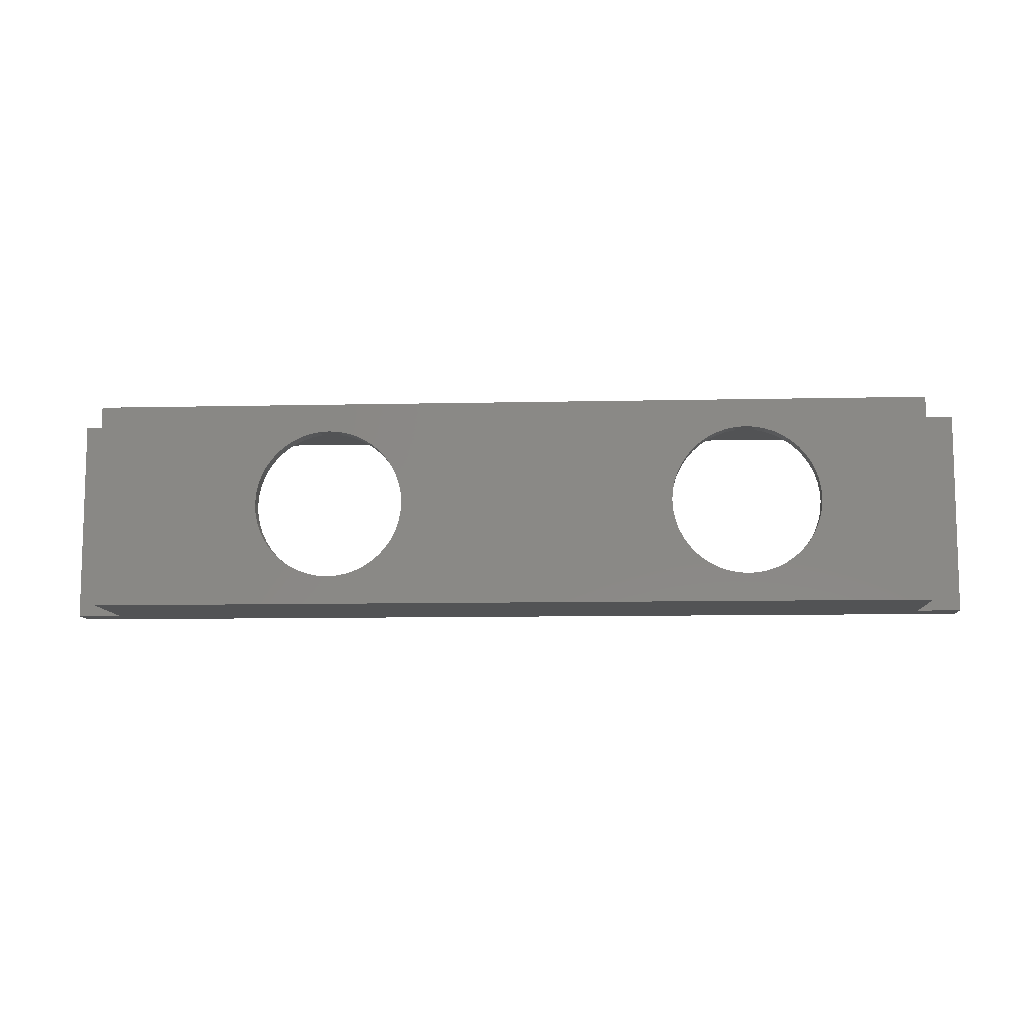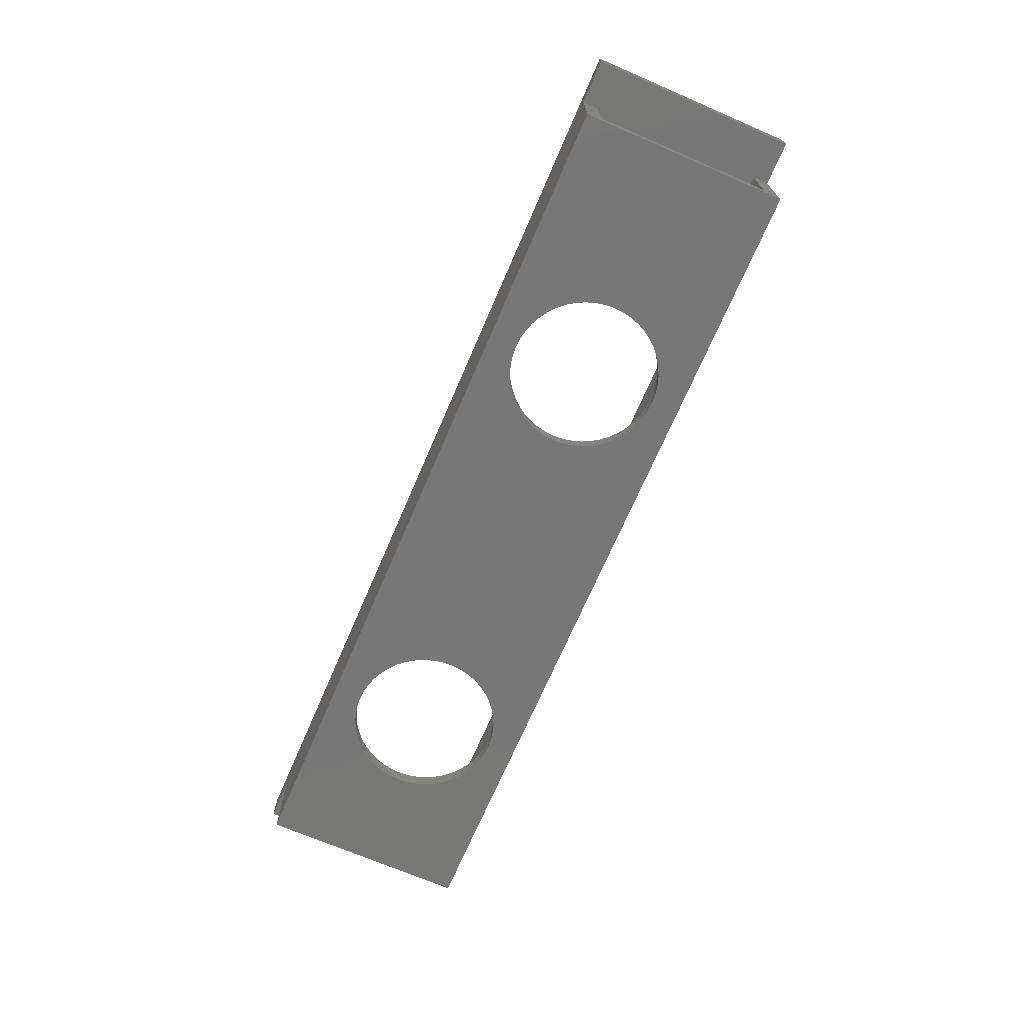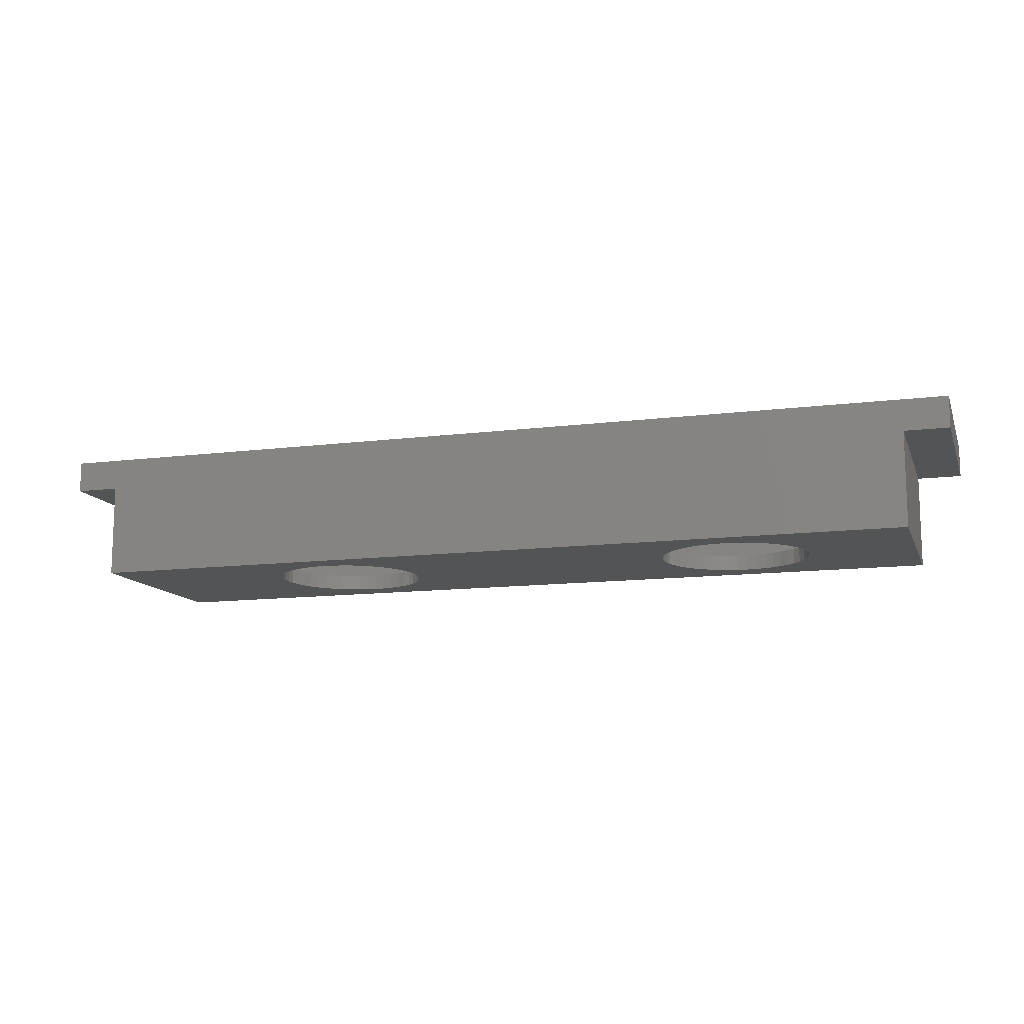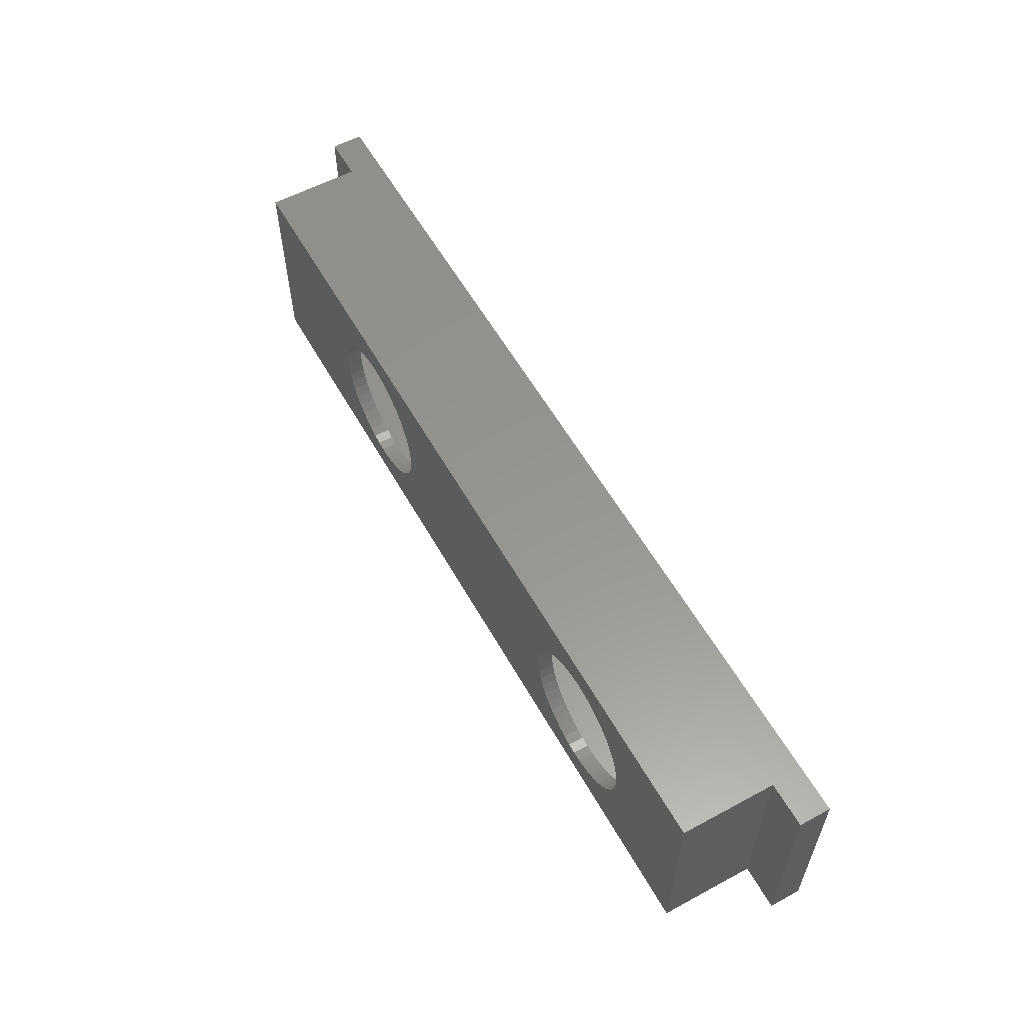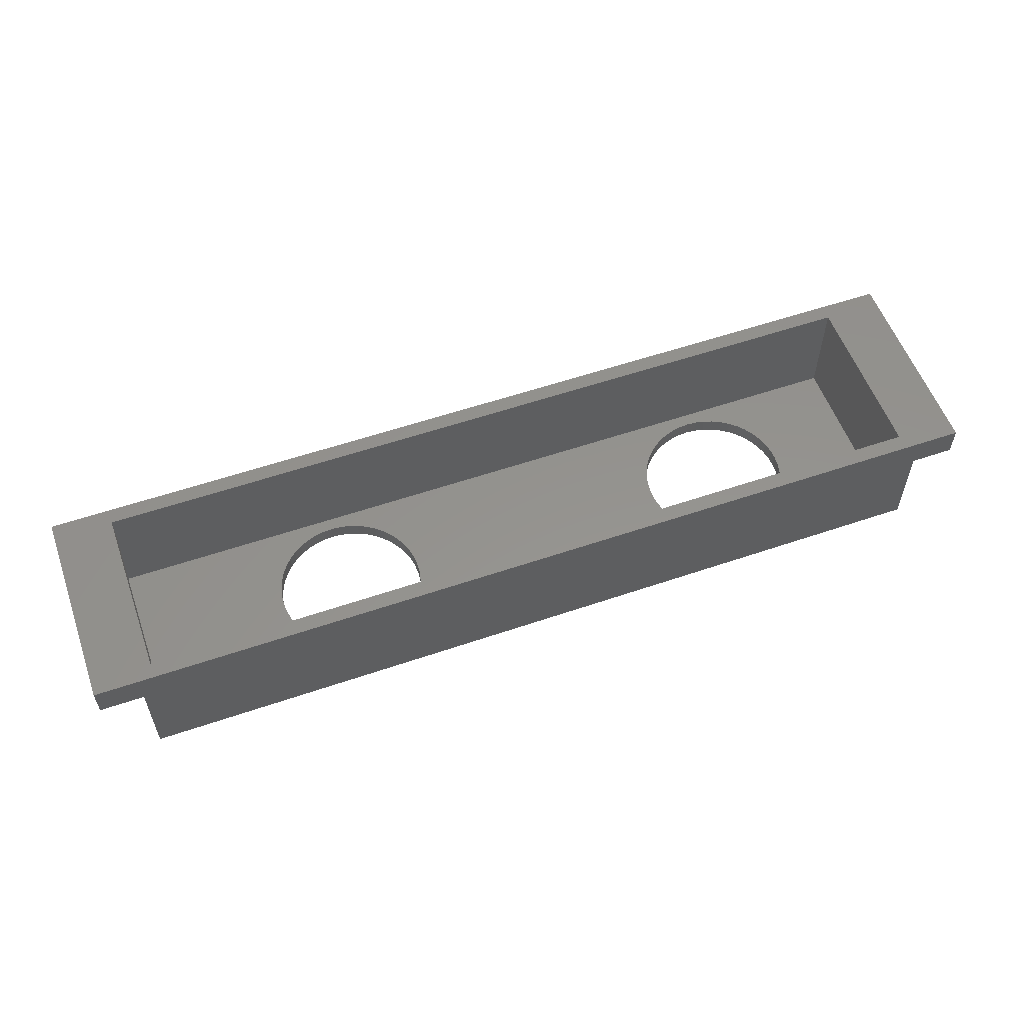
<metadata>
{"format":"stl","ext":"stl","renderer":"f3d","projection":"perspective","resolution":1024,"background":"white","views":[{"elev":-9.9,"azim":-176.7,"up":"+Y"},{"elev":-70.1,"azim":66.7,"up":"+Z"},{"elev":-12.3,"azim":-163.2,"up":"+Z"},{"elev":57.8,"azim":-119.2,"up":"+Y"},{"elev":56.4,"azim":160.3,"up":"+Z"}]}
</metadata>
<code>
# stl→obj: 220 verts, 448 faces
v 2.5 -17.86 9.096
v 2.5 -17.86 -8.404
v 2.5 10.14 9.096
v 2.5 10.14 -8.404
v 135 10.14 -8.404
v 135 10.14 4.096
v 132.5 10.14 4.096
v 132.5 10.14 9.096
v 85 -3.859 -8.404
v 85.1 -2.292 -8.404
v 32.11 7.732 -8.404
v 33.59 7.228 -8.404
v 35 6.534 -8.404
v 36.31 5.661 -8.404
v 37.49 4.627 -8.404
v 38.52 3.446 -8.404
v 39.39 2.141 -8.404
v 40.09 0.7335 -8.404
v 40.59 -0.7529 -8.404
v 40.9 -2.292 -8.404
v 41 -3.859 -8.404
v 40.9 -5.425 -8.404
v 40.59 -6.965 -8.404
v 40.09 -8.451 -8.404
v 39.39 -9.859 -8.404
v 38.52 -11.16 -8.404
v 37.49 -12.34 -8.404
v 36.31 -13.38 -8.404
v 35 -14.25 -8.404
v 33.59 -14.95 -8.404
v 32.11 -15.45 -8.404
v 85.1 -5.425 -8.404
v 97 8.141 -8.404
v 98.57 8.039 -8.404
v 100.1 7.732 -8.404
v 101.6 7.228 -8.404
v 103 6.534 -8.404
v 104.3 5.661 -8.404
v 105.5 4.627 -8.404
v 106.5 3.446 -8.404
v 107.4 2.141 -8.404
v 108.1 0.7335 -8.404
v 108.6 -0.7529 -8.404
v 108.9 -2.292 -8.404
v 109 -3.859 -8.404
v 135 -17.86 -8.404
v 17 -3.859 -8.404
v 17.1 -2.292 -8.404
v 17.41 -0.7529 -8.404
v 17.91 0.7335 -8.404
v 18.61 2.141 -8.404
v 19.48 3.446 -8.404
v 20.51 4.627 -8.404
v 21.69 5.661 -8.404
v 23 6.534 -8.404
v 24.41 7.228 -8.404
v 25.89 7.732 -8.404
v 27.43 8.039 -8.404
v 29 8.141 -8.404
v 30.57 8.039 -8.404
v 88.51 4.627 -8.404
v 89.69 5.661 -8.404
v 91 6.534 -8.404
v 92.41 7.228 -8.404
v 93.89 7.732 -8.404
v 95.43 8.039 -8.404
v 85.41 -0.7529 -8.404
v 85.91 0.7335 -8.404
v 86.61 2.141 -8.404
v 87.48 3.446 -8.404
v 97 -15.86 -8.404
v 95.43 -15.76 -8.404
v 93.89 -15.45 -8.404
v 92.41 -14.95 -8.404
v 91 -14.25 -8.404
v 89.69 -13.38 -8.404
v 88.51 -12.34 -8.404
v 30.57 -15.76 -8.404
v 29 -15.86 -8.404
v 27.43 -15.76 -8.404
v 25.89 -15.45 -8.404
v 24.41 -14.95 -8.404
v 23 -14.25 -8.404
v 21.69 -13.38 -8.404
v 20.51 -12.34 -8.404
v 19.48 -11.16 -8.404
v 18.61 -9.859 -8.404
v 17.91 -8.451 -8.404
v 17.41 -6.965 -8.404
v 17.1 -5.425 -8.404
v 87.48 -11.16 -8.404
v 86.61 -9.859 -8.404
v 85.91 -8.451 -8.404
v 85.41 -6.965 -8.404
v 108.9 -5.425 -8.404
v 108.6 -6.965 -8.404
v 108.1 -8.451 -8.404
v 107.4 -9.859 -8.404
v 106.5 -11.16 -8.404
v 105.5 -12.34 -8.404
v 104.3 -13.38 -8.404
v 103 -14.25 -8.404
v 101.6 -14.95 -8.404
v 100.1 -15.45 -8.404
v 98.57 -15.76 -8.404
v 142 -20.36 4.096
v 135 -20.36 4.096
v 135 -17.86 4.096
v 135 12.64 4.096
v 142 12.64 4.096
v 132.5 -17.86 4.096
v 132.5 -17.86 9.096
v 135 12.64 -10.9
v 135 -20.36 -10.9
v 40.9 -2.292 -10.9
v 85 -3.859 -10.9
v 41 -3.859 -10.9
v 40.9 -5.425 -10.9
v 85.1 -5.425 -10.9
v 32.11 -15.45 -10.9
v 33.59 -14.95 -10.9
v 35 -14.25 -10.9
v 36.31 -13.38 -10.9
v 37.49 -12.34 -10.9
v 38.52 -11.16 -10.9
v 39.39 -9.859 -10.9
v 40.09 -8.451 -10.9
v 40.59 -6.965 -10.9
v 40.59 -0.7529 -10.9
v 40.09 0.7335 -10.9
v 39.39 2.141 -10.9
v 38.52 3.446 -10.9
v 37.49 4.627 -10.9
v 36.31 5.661 -10.9
v 35 6.534 -10.9
v 33.59 7.228 -10.9
v 32.11 7.732 -10.9
v 85.1 -2.292 -10.9
v 109 -3.859 -10.9
v 108.9 -2.292 -10.9
v 108.6 -0.7529 -10.9
v 108.1 0.7335 -10.9
v 107.4 2.141 -10.9
v 106.5 3.446 -10.9
v 105.5 4.627 -10.9
v 104.3 5.661 -10.9
v 103 6.534 -10.9
v 101.6 7.228 -10.9
v 100.1 7.732 -10.9
v 98.57 8.039 -10.9
v 97 8.141 -10.9
v 0 12.64 -10.9
v 95.43 8.039 -10.9
v 93.89 7.732 -10.9
v 92.41 7.228 -10.9
v 91 6.534 -10.9
v 89.69 5.661 -10.9
v 88.51 4.627 -10.9
v 87.48 3.446 -10.9
v 86.61 2.141 -10.9
v 85.91 0.7335 -10.9
v 30.57 8.039 -10.9
v 29 8.141 -10.9
v 27.43 8.039 -10.9
v 25.89 7.732 -10.9
v 24.41 7.228 -10.9
v 23 6.534 -10.9
v 21.69 5.661 -10.9
v 20.51 4.627 -10.9
v 19.48 3.446 -10.9
v 18.61 2.141 -10.9
v 17.91 0.7335 -10.9
v 17.41 -0.7529 -10.9
v 17.1 -2.292 -10.9
v 17 -3.859 -10.9
v 0 -20.36 -10.9
v 85.41 -0.7529 -10.9
v 17.1 -5.425 -10.9
v 17.41 -6.965 -10.9
v 17.91 -8.451 -10.9
v 18.61 -9.859 -10.9
v 19.48 -11.16 -10.9
v 20.51 -12.34 -10.9
v 21.69 -13.38 -10.9
v 23 -14.25 -10.9
v 24.41 -14.95 -10.9
v 25.89 -15.45 -10.9
v 27.43 -15.76 -10.9
v 29 -15.86 -10.9
v 30.57 -15.76 -10.9
v 85.91 -8.451 -10.9
v 86.61 -9.859 -10.9
v 87.48 -11.16 -10.9
v 88.51 -12.34 -10.9
v 89.69 -13.38 -10.9
v 91 -14.25 -10.9
v 92.41 -14.95 -10.9
v 93.89 -15.45 -10.9
v 95.43 -15.76 -10.9
v 97 -15.86 -10.9
v 85.41 -6.965 -10.9
v 98.57 -15.76 -10.9
v 100.1 -15.45 -10.9
v 101.6 -14.95 -10.9
v 103 -14.25 -10.9
v 104.3 -13.38 -10.9
v 105.5 -12.34 -10.9
v 106.5 -11.16 -10.9
v 107.4 -9.859 -10.9
v 108.1 -8.451 -10.9
v 108.6 -6.965 -10.9
v 108.9 -5.425 -10.9
v 142 -20.36 9.096
v 142 12.64 9.096
v -7 12.64 4.096
v -7 -20.36 4.096
v -7 12.64 9.096
v -7 -20.36 9.096
v 0 12.64 4.096
v 0 -20.36 4.096
f 1 2 3
f 3 2 4
f 4 5 6
f 4 6 7
f 4 7 8
f 4 8 3
f 9 10 11
f 9 11 12
f 9 12 13
f 9 13 14
f 9 14 15
f 9 15 16
f 9 16 17
f 9 17 18
f 9 18 19
f 9 19 20
f 9 20 21
f 9 21 22
f 9 22 23
f 9 23 24
f 9 24 25
f 9 25 26
f 9 26 27
f 9 27 28
f 9 28 29
f 9 29 30
f 9 30 31
f 9 31 32
f 5 4 33
f 5 33 34
f 5 34 35
f 5 35 36
f 5 36 37
f 5 37 38
f 5 38 39
f 5 39 40
f 5 40 41
f 5 41 42
f 5 42 43
f 5 43 44
f 5 44 45
f 5 45 46
f 4 2 47
f 4 47 48
f 4 48 49
f 4 49 50
f 4 50 51
f 4 51 52
f 4 52 53
f 4 53 54
f 4 54 55
f 4 55 56
f 4 56 57
f 4 57 58
f 4 58 59
f 4 59 60
f 4 60 61
f 4 61 62
f 4 62 63
f 4 63 64
f 4 64 65
f 4 65 66
f 4 66 33
f 60 11 10
f 60 10 67
f 60 67 68
f 60 68 69
f 60 69 70
f 60 70 61
f 2 71 72
f 2 72 73
f 2 73 74
f 2 74 75
f 2 75 76
f 2 76 77
f 2 77 78
f 2 78 79
f 2 79 80
f 2 80 81
f 2 81 82
f 2 82 83
f 2 83 84
f 2 84 85
f 2 85 86
f 2 86 87
f 2 87 88
f 2 88 89
f 2 89 90
f 2 90 47
f 78 77 91
f 78 91 92
f 78 92 93
f 78 93 94
f 78 94 32
f 78 32 31
f 46 45 95
f 46 95 96
f 46 96 97
f 46 97 98
f 46 98 99
f 46 99 100
f 46 100 101
f 46 101 102
f 46 102 103
f 46 103 104
f 46 104 105
f 46 105 71
f 46 71 2
f 106 107 108
f 106 108 6
f 106 6 109
f 106 109 110
f 7 6 111
f 111 6 108
f 46 2 108
f 108 2 111
f 2 1 111
f 111 1 112
f 112 8 111
f 111 8 7
f 109 6 113
f 113 6 5
f 113 5 114
f 114 5 46
f 114 46 107
f 107 46 108
f 115 116 117
f 116 118 117
f 116 119 120
f 116 120 121
f 116 121 122
f 116 122 123
f 116 123 124
f 116 124 125
f 116 125 126
f 116 126 127
f 116 127 128
f 116 128 118
f 116 115 129
f 116 129 130
f 116 130 131
f 116 131 132
f 116 132 133
f 116 133 134
f 116 134 135
f 116 135 136
f 116 136 137
f 116 137 138
f 113 114 139
f 113 139 140
f 113 140 141
f 113 141 142
f 113 142 143
f 113 143 144
f 113 144 145
f 113 145 146
f 113 146 147
f 113 147 148
f 113 148 149
f 113 149 150
f 113 150 151
f 113 151 152
f 152 151 153
f 152 153 154
f 152 154 155
f 152 155 156
f 152 156 157
f 152 157 158
f 152 158 159
f 152 159 160
f 152 160 161
f 152 161 162
f 152 162 163
f 152 163 164
f 152 164 165
f 152 165 166
f 152 166 167
f 152 167 168
f 152 168 169
f 152 169 170
f 152 170 171
f 152 171 172
f 152 172 173
f 152 173 174
f 152 174 175
f 152 175 176
f 162 161 177
f 162 177 138
f 162 138 137
f 176 175 178
f 176 178 179
f 176 179 180
f 176 180 181
f 176 181 182
f 176 182 183
f 176 183 184
f 176 184 185
f 176 185 186
f 176 186 187
f 176 187 188
f 176 188 189
f 176 189 190
f 176 190 191
f 176 191 192
f 176 192 193
f 176 193 194
f 176 194 195
f 176 195 196
f 176 196 197
f 176 197 198
f 176 198 199
f 176 199 200
f 190 120 119
f 190 119 201
f 190 201 191
f 114 176 200
f 114 200 202
f 114 202 203
f 114 203 204
f 114 204 205
f 114 205 206
f 114 206 207
f 114 207 208
f 114 208 209
f 114 209 210
f 114 210 211
f 114 211 212
f 114 212 139
f 79 188 80
f 80 188 187
f 80 187 81
f 81 187 186
f 81 186 82
f 82 186 185
f 82 185 83
f 83 185 184
f 83 184 84
f 84 184 183
f 84 183 85
f 85 183 182
f 85 182 86
f 86 182 181
f 86 181 87
f 87 181 180
f 87 180 88
f 88 180 179
f 88 179 89
f 89 179 178
f 89 178 90
f 90 178 175
f 90 175 47
f 188 79 189
f 189 79 78
f 189 78 190
f 190 78 31
f 190 31 120
f 120 31 30
f 120 30 121
f 121 30 29
f 121 29 122
f 122 29 28
f 122 28 123
f 123 28 27
f 123 27 124
f 124 27 26
f 124 26 125
f 125 26 25
f 125 25 126
f 126 25 24
f 126 24 127
f 127 24 23
f 127 23 128
f 128 23 22
f 128 22 118
f 118 22 21
f 118 21 117
f 59 162 60
f 60 162 137
f 60 137 11
f 11 137 136
f 11 136 12
f 12 136 135
f 12 135 13
f 13 135 134
f 13 134 14
f 14 134 133
f 14 133 15
f 15 133 132
f 15 132 16
f 16 132 131
f 16 131 17
f 17 131 130
f 17 130 18
f 18 130 129
f 18 129 19
f 19 129 115
f 19 115 20
f 20 115 117
f 20 117 21
f 162 59 163
f 163 59 58
f 163 58 164
f 164 58 57
f 164 57 165
f 165 57 56
f 165 56 166
f 166 56 55
f 166 55 167
f 167 55 54
f 167 54 168
f 168 54 53
f 168 53 169
f 169 53 52
f 169 52 170
f 170 52 51
f 170 51 171
f 171 51 50
f 171 50 172
f 172 50 49
f 172 49 173
f 173 49 48
f 173 48 174
f 174 48 47
f 174 47 175
f 71 199 72
f 72 199 198
f 72 198 73
f 73 198 197
f 73 197 74
f 74 197 196
f 74 196 75
f 75 196 195
f 75 195 76
f 76 195 194
f 76 194 77
f 77 194 193
f 77 193 91
f 91 193 192
f 91 192 92
f 92 192 191
f 92 191 93
f 93 191 201
f 93 201 94
f 94 201 119
f 94 119 32
f 32 119 116
f 32 116 9
f 199 71 200
f 200 71 105
f 200 105 202
f 202 105 104
f 202 104 203
f 203 104 103
f 203 103 204
f 204 103 102
f 204 102 205
f 205 102 101
f 205 101 206
f 206 101 100
f 206 100 207
f 207 100 99
f 207 99 208
f 208 99 98
f 208 98 209
f 209 98 97
f 209 97 210
f 210 97 96
f 210 96 211
f 211 96 95
f 211 95 212
f 212 95 45
f 212 45 139
f 33 150 34
f 34 150 149
f 34 149 35
f 35 149 148
f 35 148 36
f 36 148 147
f 36 147 37
f 37 147 146
f 37 146 38
f 38 146 145
f 38 145 39
f 39 145 144
f 39 144 40
f 40 144 143
f 40 143 41
f 41 143 142
f 41 142 42
f 42 142 141
f 42 141 43
f 43 141 140
f 43 140 44
f 44 140 139
f 44 139 45
f 150 33 151
f 151 33 66
f 151 66 153
f 153 66 65
f 153 65 154
f 154 65 64
f 154 64 155
f 155 64 63
f 155 63 156
f 156 63 62
f 156 62 157
f 157 62 61
f 157 61 158
f 158 61 70
f 158 70 159
f 159 70 69
f 159 69 160
f 160 69 68
f 160 68 161
f 161 68 67
f 161 67 177
f 177 67 10
f 177 10 138
f 138 10 9
f 138 9 116
f 106 110 213
f 213 110 214
f 215 216 217
f 217 216 218
f 214 110 109
f 214 109 219
f 214 219 215
f 214 215 217
f 113 152 109
f 109 152 219
f 107 106 213
f 107 213 220
f 107 220 176
f 107 176 114
f 218 216 213
f 213 216 220
f 213 1 218
f 218 1 3
f 218 3 217
f 1 213 112
f 112 213 214
f 112 214 8
f 8 214 217
f 8 217 3
f 215 219 216
f 216 219 220
f 176 220 152
f 152 220 219

</code>
